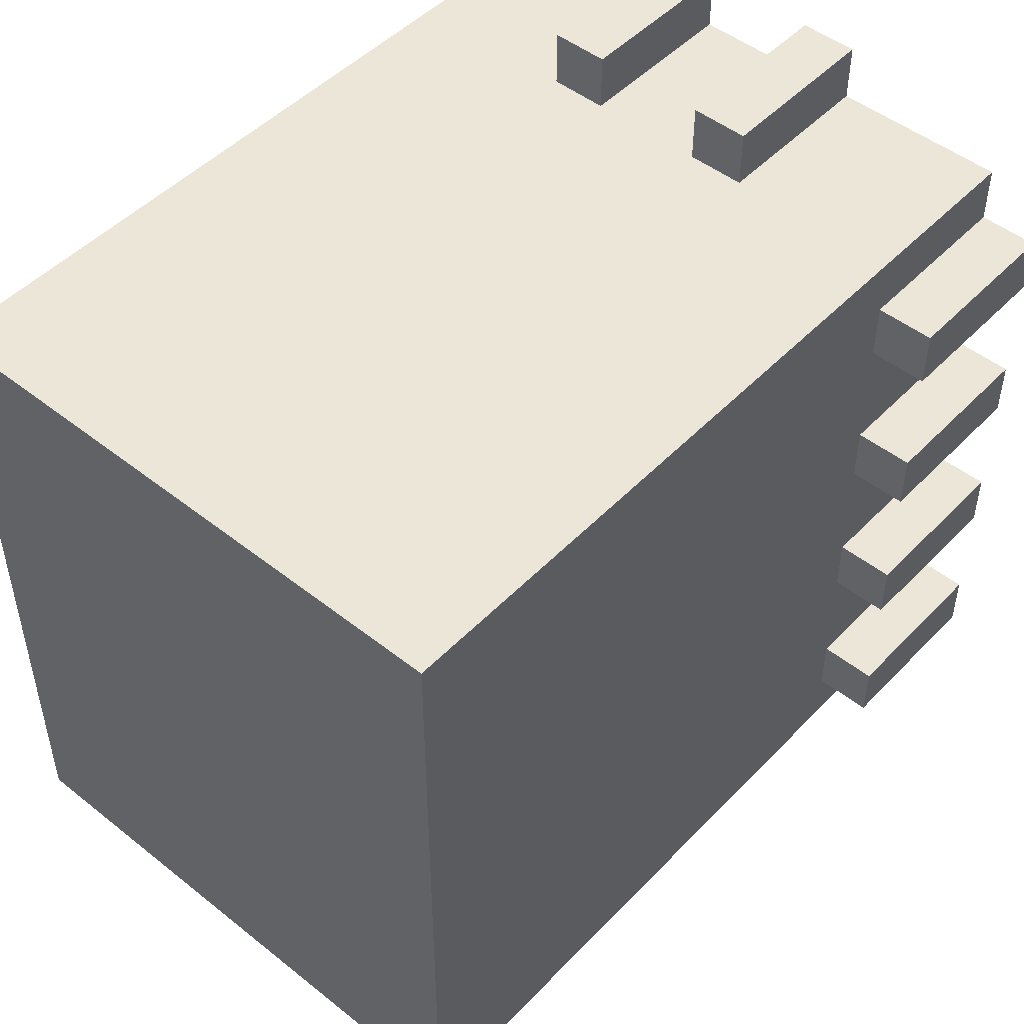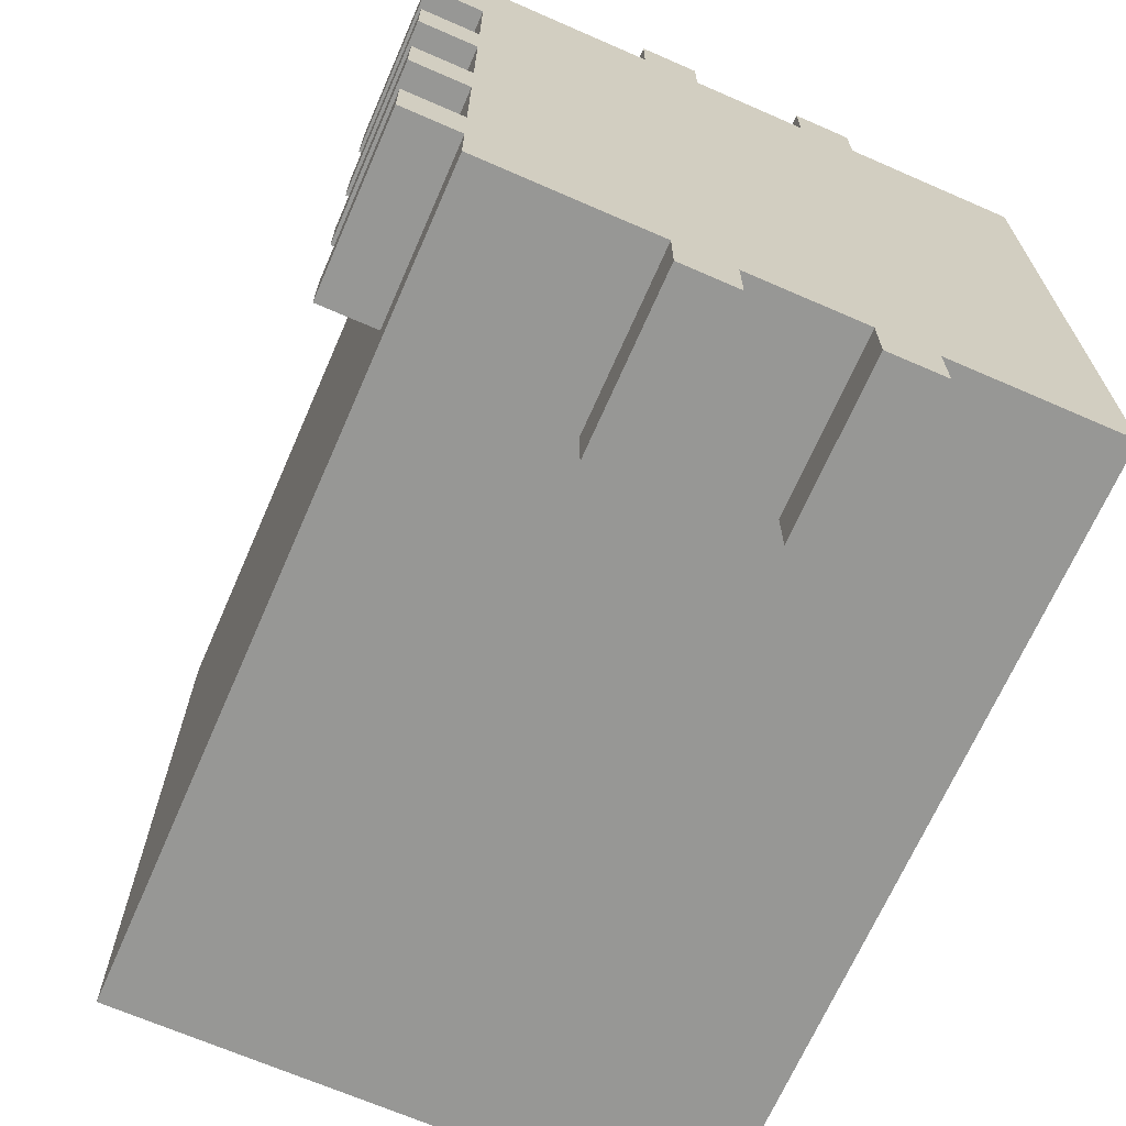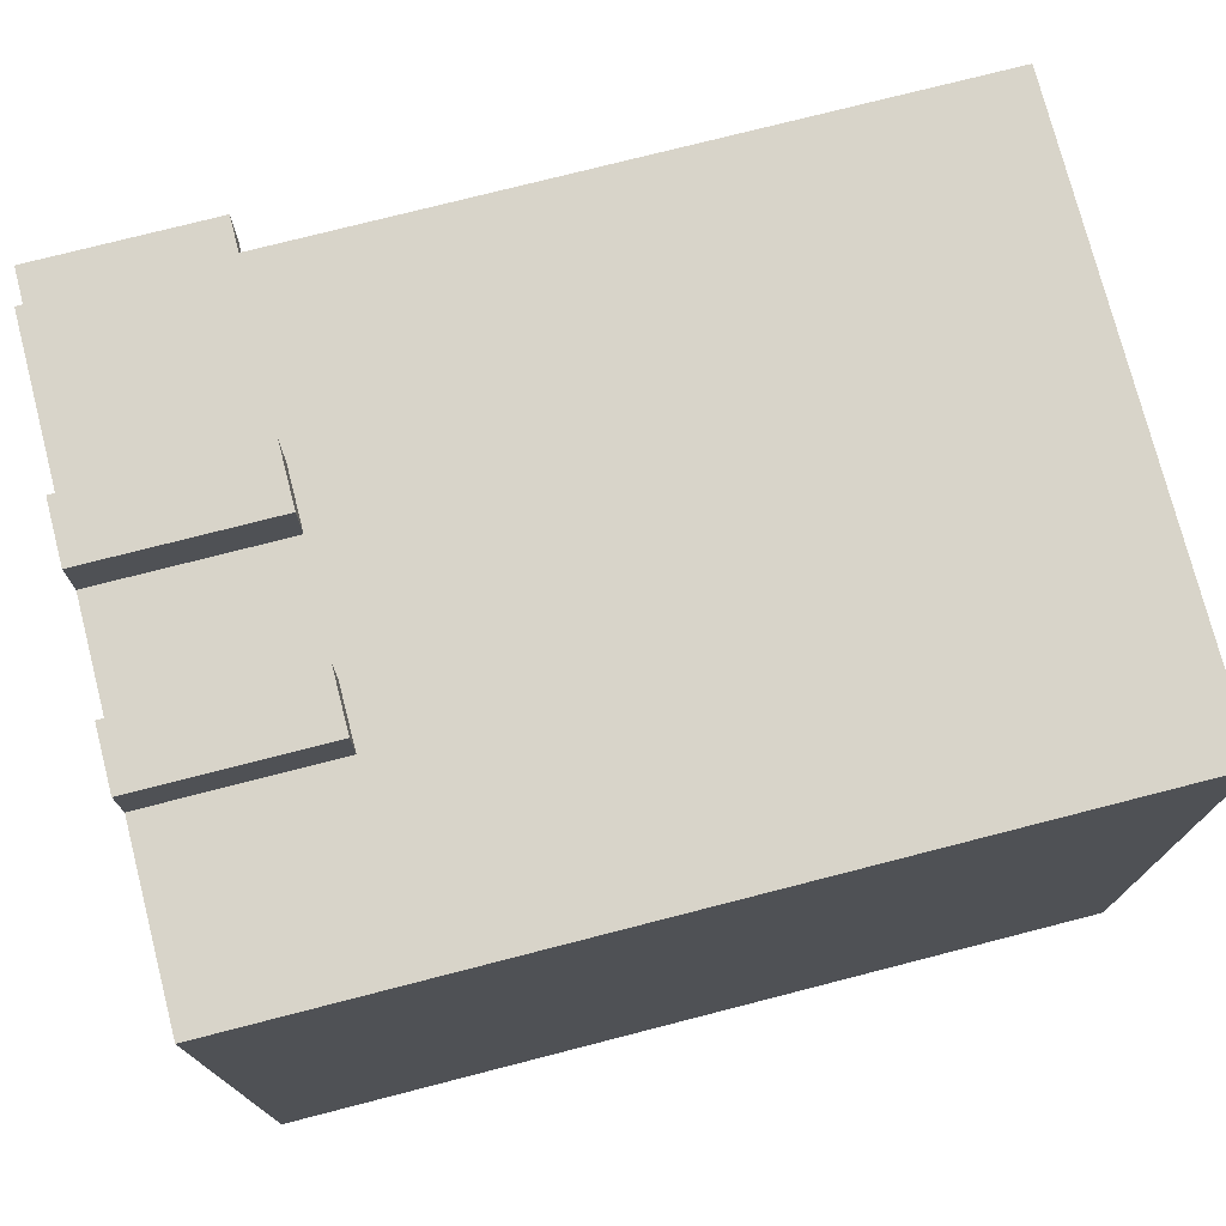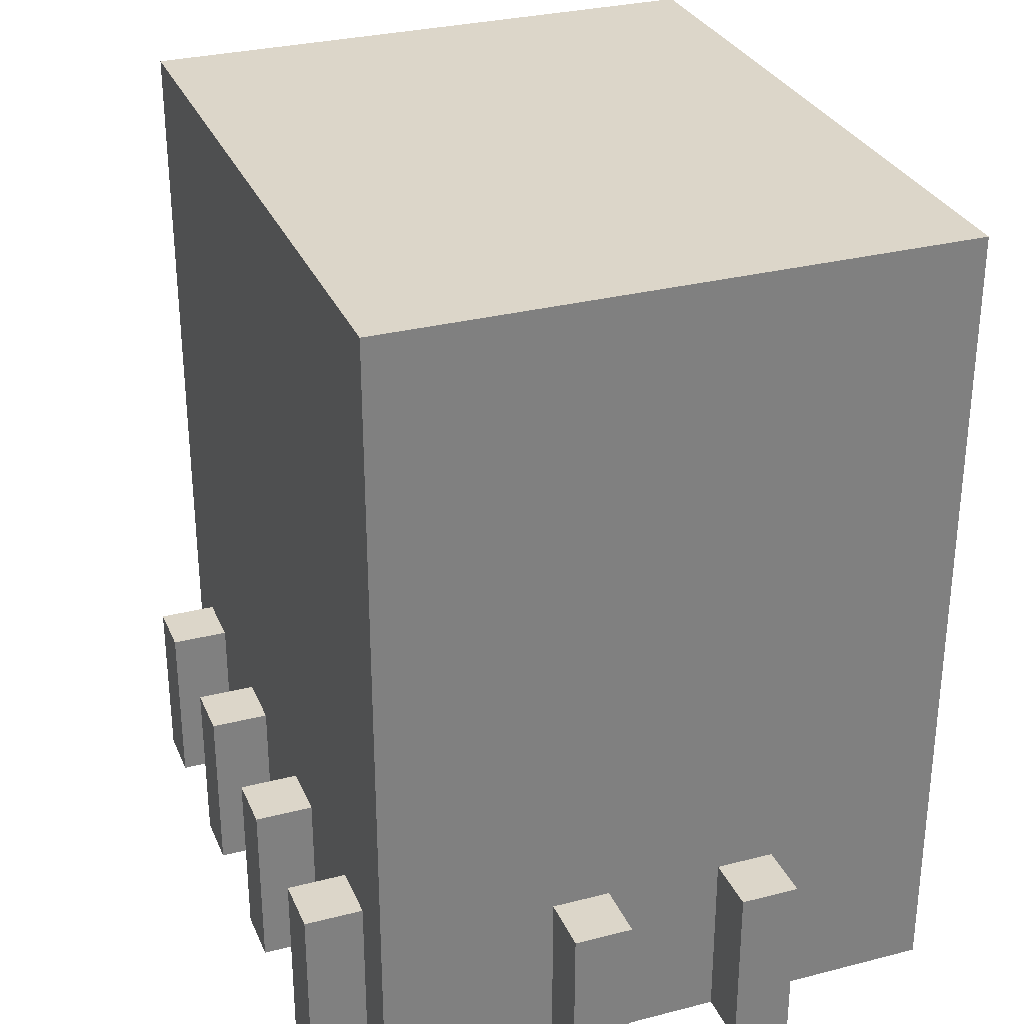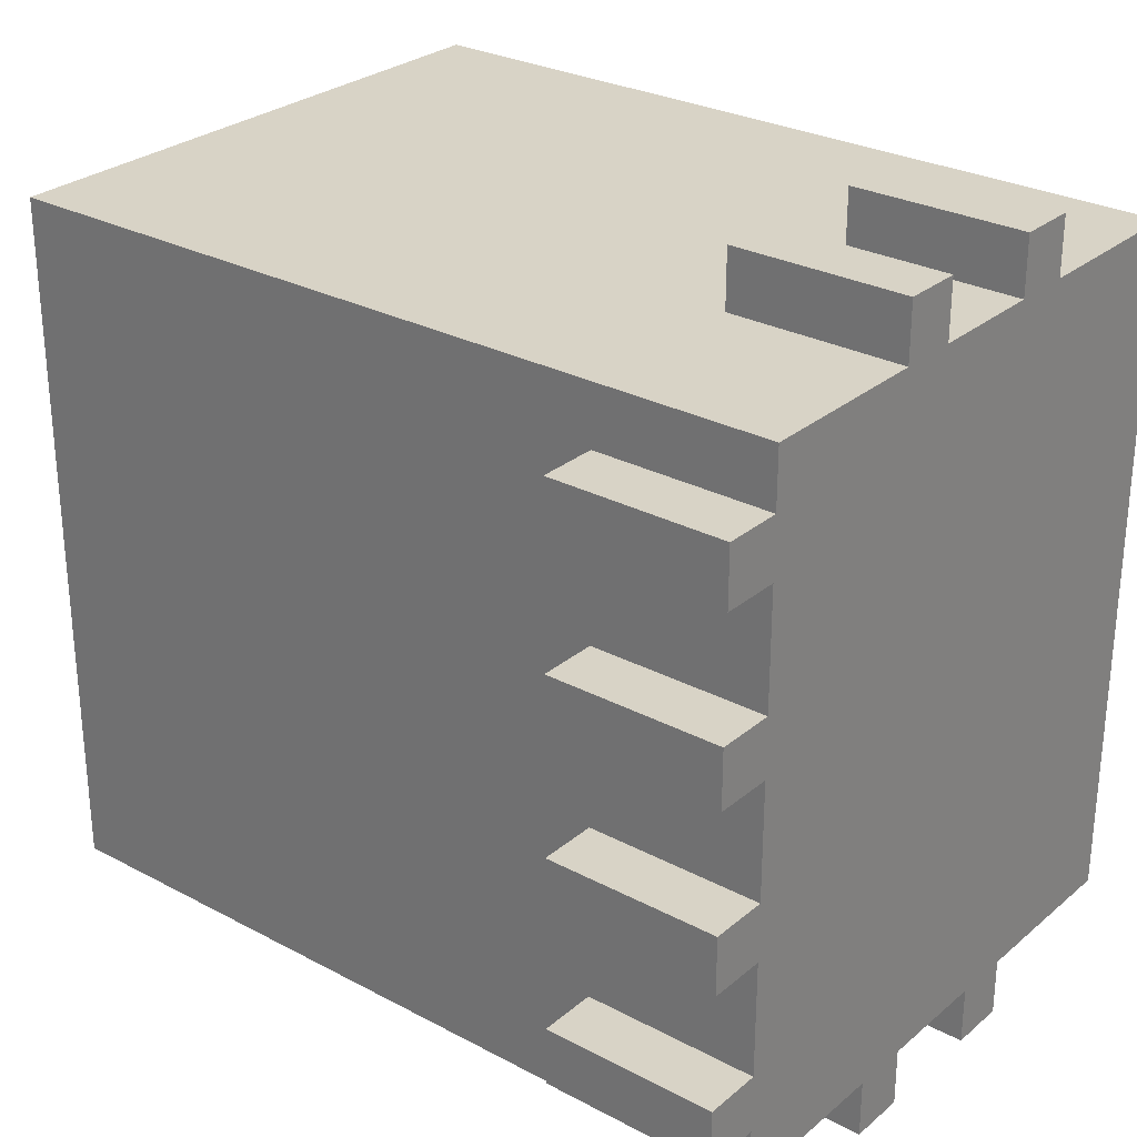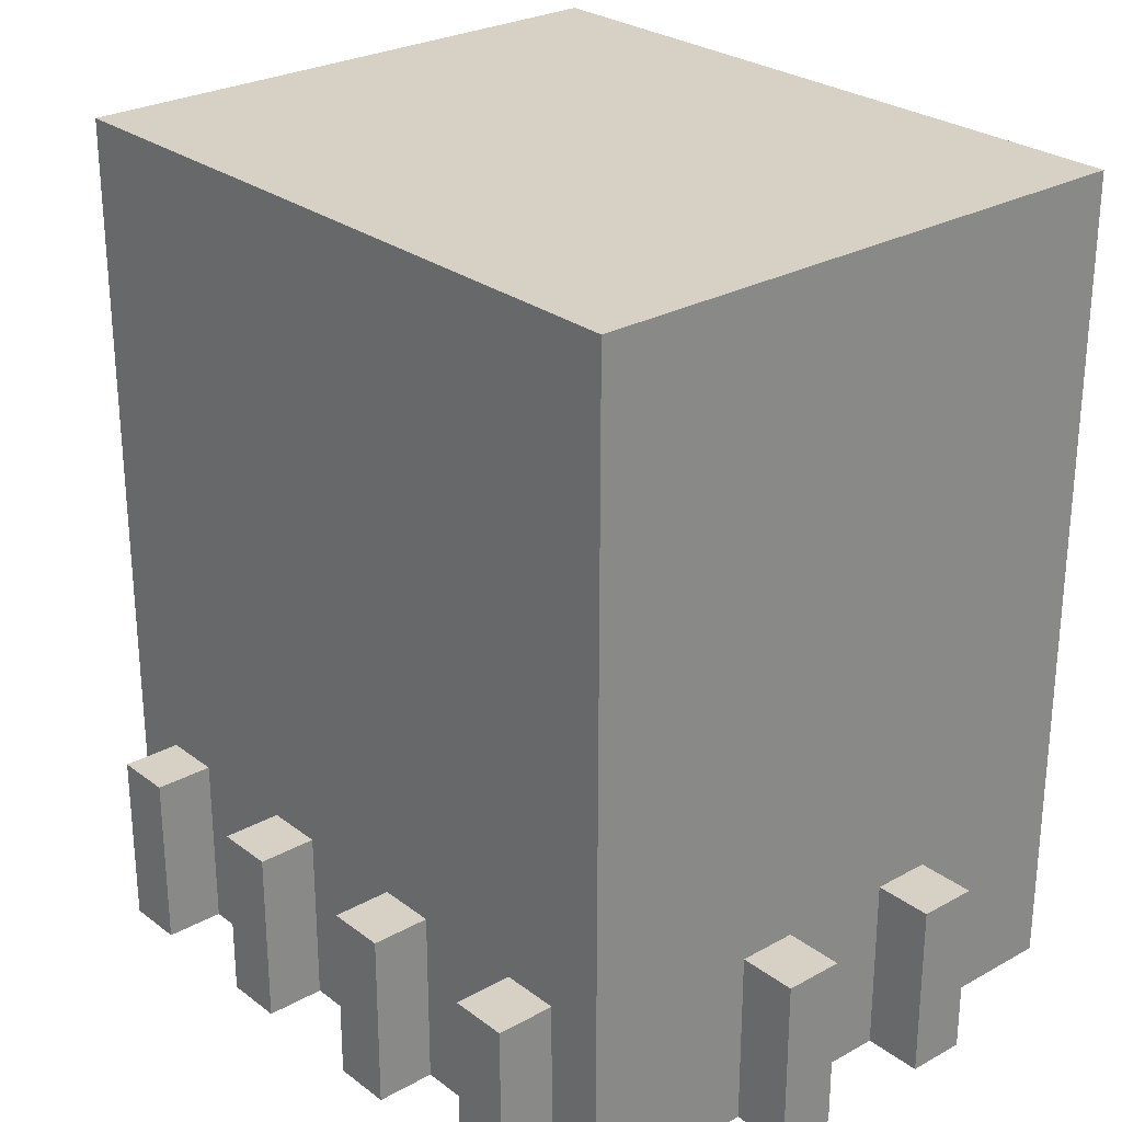
<metadata>
{"format":"obj","ext":"obj","renderer":"f3d","projection":"perspective","resolution":1024,"background":"white","views":[{"elev":48.8,"azim":-138.6,"up":"+Z"},{"elev":-68.1,"azim":-23.6,"up":"+Z"},{"elev":75.4,"azim":75.6,"up":"+Z"},{"elev":30.2,"azim":-20.4,"up":"+Y"},{"elev":28.1,"azim":-51.2,"up":"+Z"},{"elev":26.8,"azim":-40.8,"up":"+Y"}]}
</metadata>
<code>
o Cube.001_Cube.011
v -2 -6 5
v -2 -3 5
v -3 -6 5
v -3 -3 5
v -2 -6 4
v -2 -3 4
v -3 -6 4
v -3 -3 4
v -2 -6 2
v -2 -3 2
v -3 -6 2
v -3 -3 2
v -2 -6 1
v -2 -3 1
v -3 -6 1
v -3 -3 1
f 9 10 12 11
f 11 12 16 15
f 15 16 14 13
f 13 14 10 9
f 11 15 13 9
f 16 12 10 14
f 1 2 4 3
f 3 4 8 7
f 7 8 6 5
f 5 6 2 1
f 3 7 5 1
f 8 4 2 6
o Cube_Cube.010
v -2 -6 6
v -2 8 6
v -2 -6 -6
v -2 8 -6
v 8 -6 6
v 8 8 6
v 8 -6 -6
v 8 8 -6
f 17 18 20 19
f 19 20 24 23
f 23 24 22 21
f 21 22 18 17
f 19 23 21 17
f 24 20 18 22
o Cube.003_Cube.013
v 1 -6 7
v 1 -3 7
v 1 -6 6
v 1 -3 6
v 2 -6 7
v 2 -3 7
v 2 -6 6
v 2 -3 6
v 4 -6 7
v 4 -3 7
v 4 -6 6
v 4 -3 6
v 5 -6 7
v 5 -3 7
v 5 -6 6
v 5 -3 6
f 25 26 28 27
f 27 28 32 31
f 31 32 30 29
f 29 30 26 25
f 27 31 29 25
f 32 28 26 30
f 33 34 36 35
f 35 36 40 39
f 39 40 38 37
f 37 38 34 33
f 35 39 37 33
f 40 36 34 38
o Cube.004_Cube.014
v 1 -6 -6
v 1 -3 -6
v 1 -6 -7
v 1 -3 -7
v 2 -6 -6
v 2 -3 -6
v 2 -6 -7
v 2 -3 -7
v 4 -6 -6
v 4 -3 -6
v 4 -6 -7
v 4 -3 -7
v 5 -6 -6
v 5 -3 -6
v 5 -6 -7
v 5 -3 -7
f 41 42 44 43
f 43 44 48 47
f 47 48 46 45
f 45 46 42 41
f 43 47 45 41
f 48 44 42 46
f 49 50 52 51
f 51 52 56 55
f 55 56 54 53
f 53 54 50 49
f 51 55 53 49
f 56 52 50 54
o Cube.005_Cube.015
v -2 -6 -1
v -2 -3 -1
v -3 -6 -1
v -3 -3 -1
v -2 -6 -2
v -2 -3 -2
v -3 -6 -2
v -3 -3 -2
v -2 -6 -4
v -2 -3 -4
v -3 -6 -4
v -3 -3 -4
v -2 -6 -5
v -2 -3 -5
v -3 -6 -5
v -3 -3 -5
f 57 58 60 59
f 59 60 64 63
f 63 64 62 61
f 61 62 58 57
f 59 63 61 57
f 64 60 58 62
f 65 66 68 67
f 67 68 72 71
f 71 72 70 69
f 69 70 66 65
f 67 71 69 65
f 72 68 66 70

</code>
